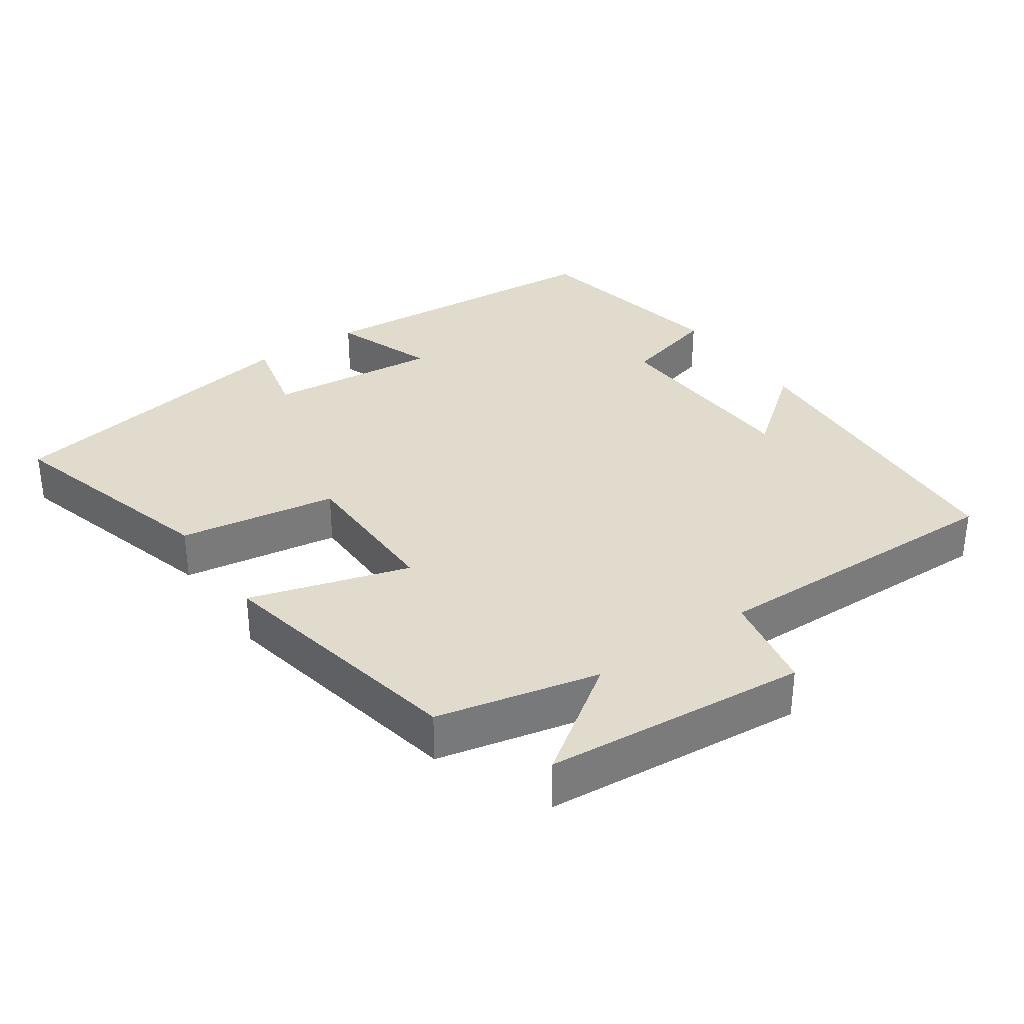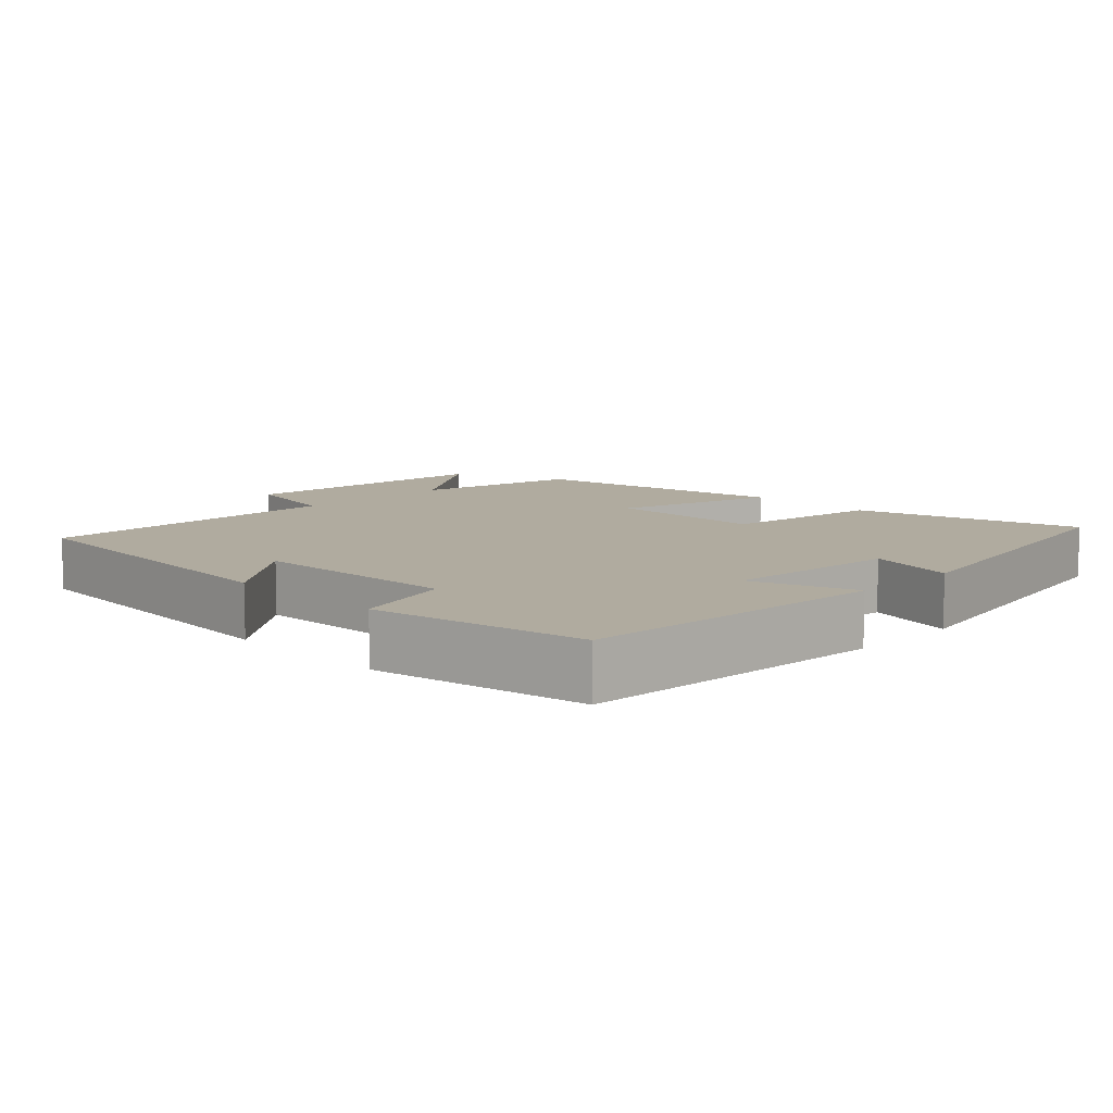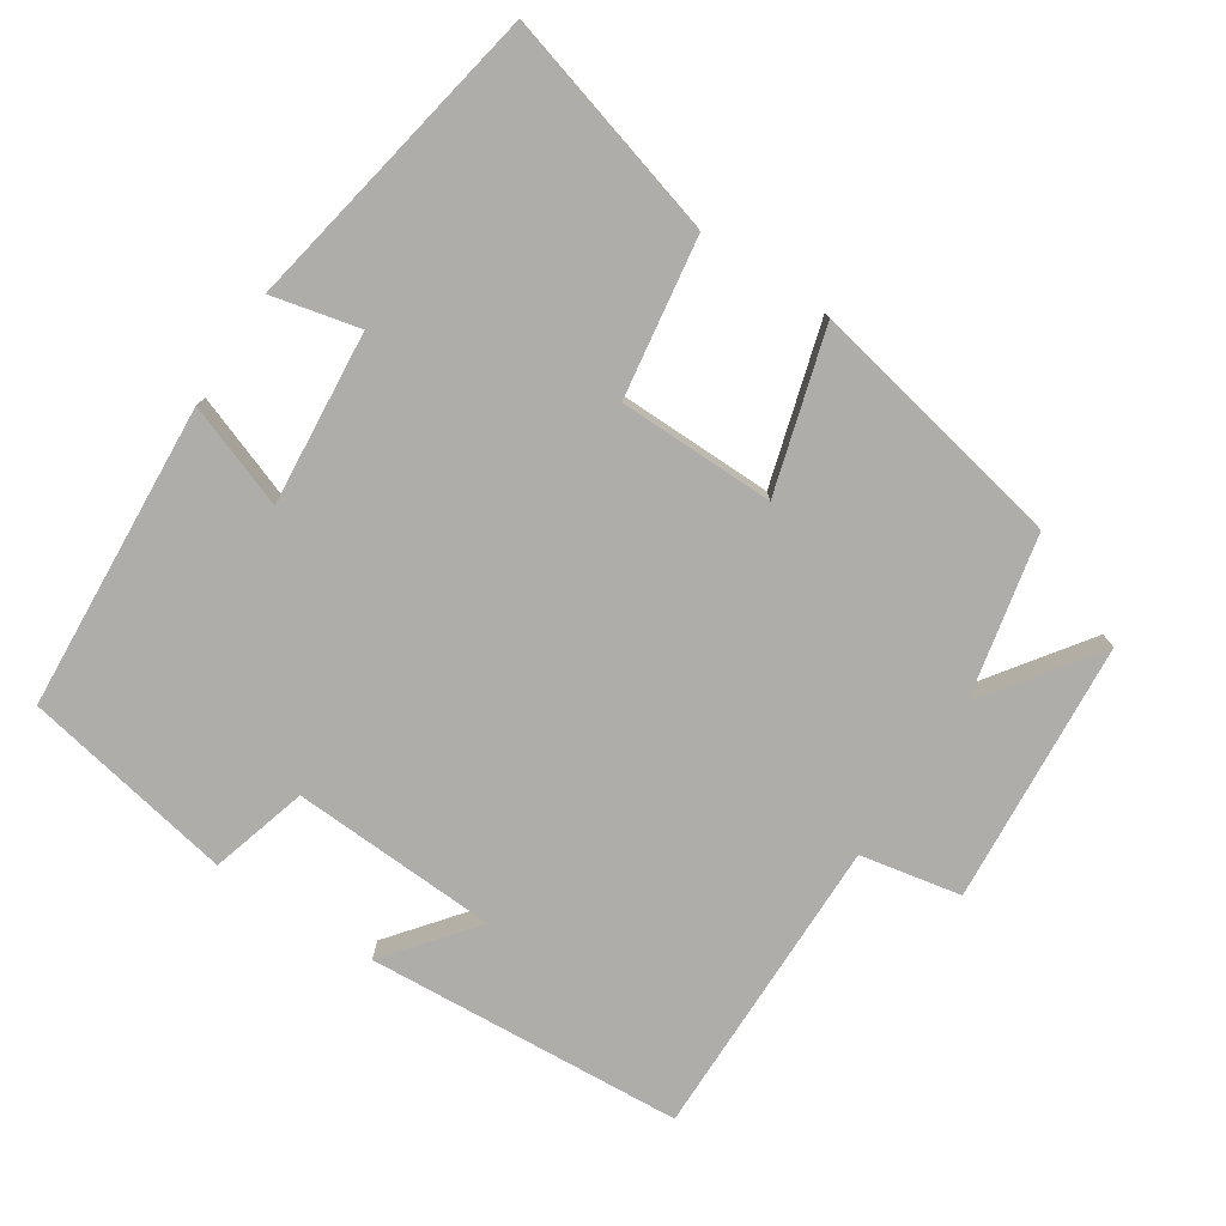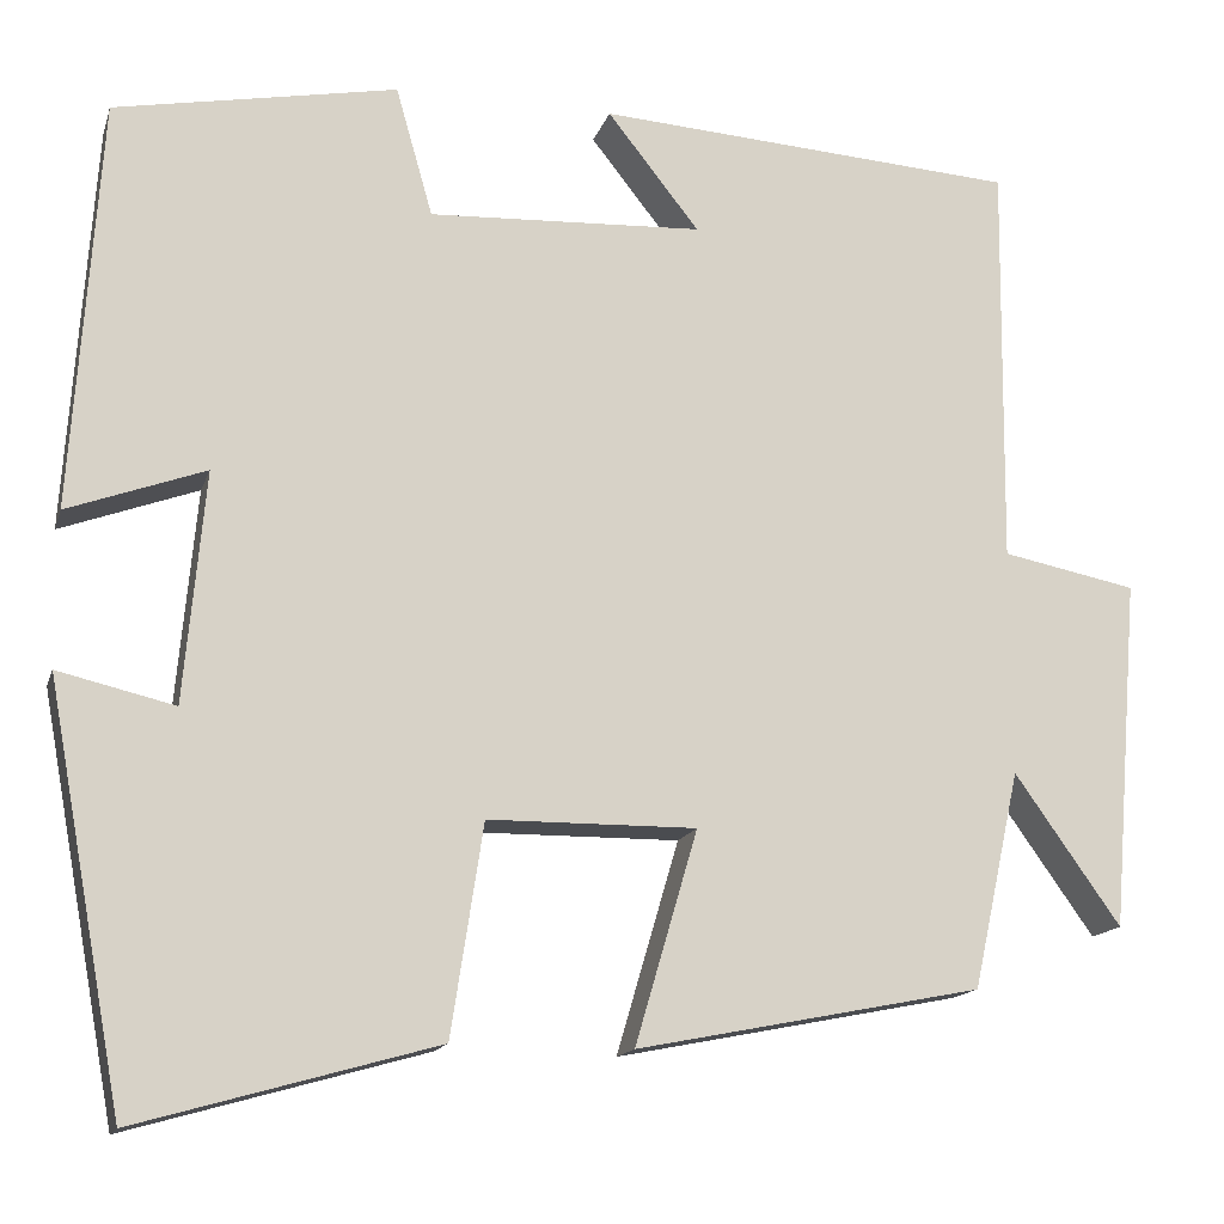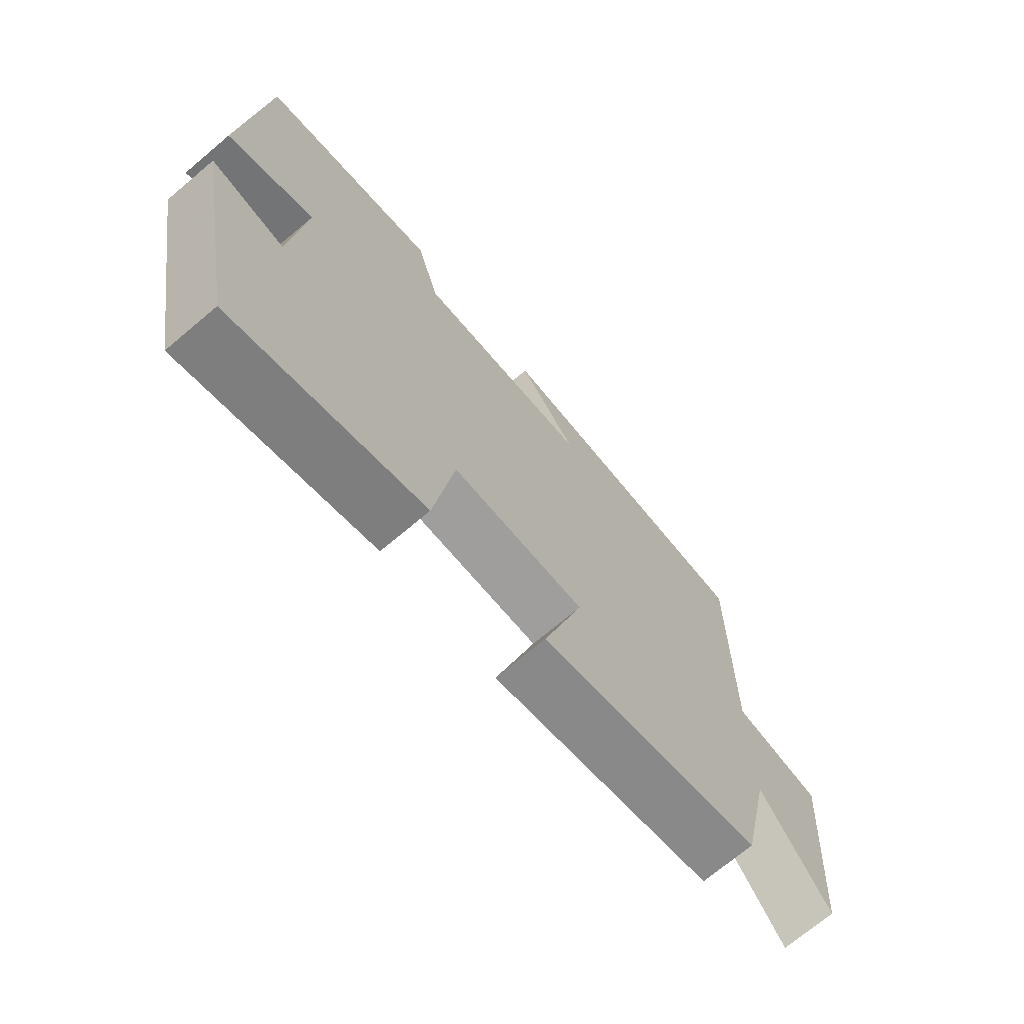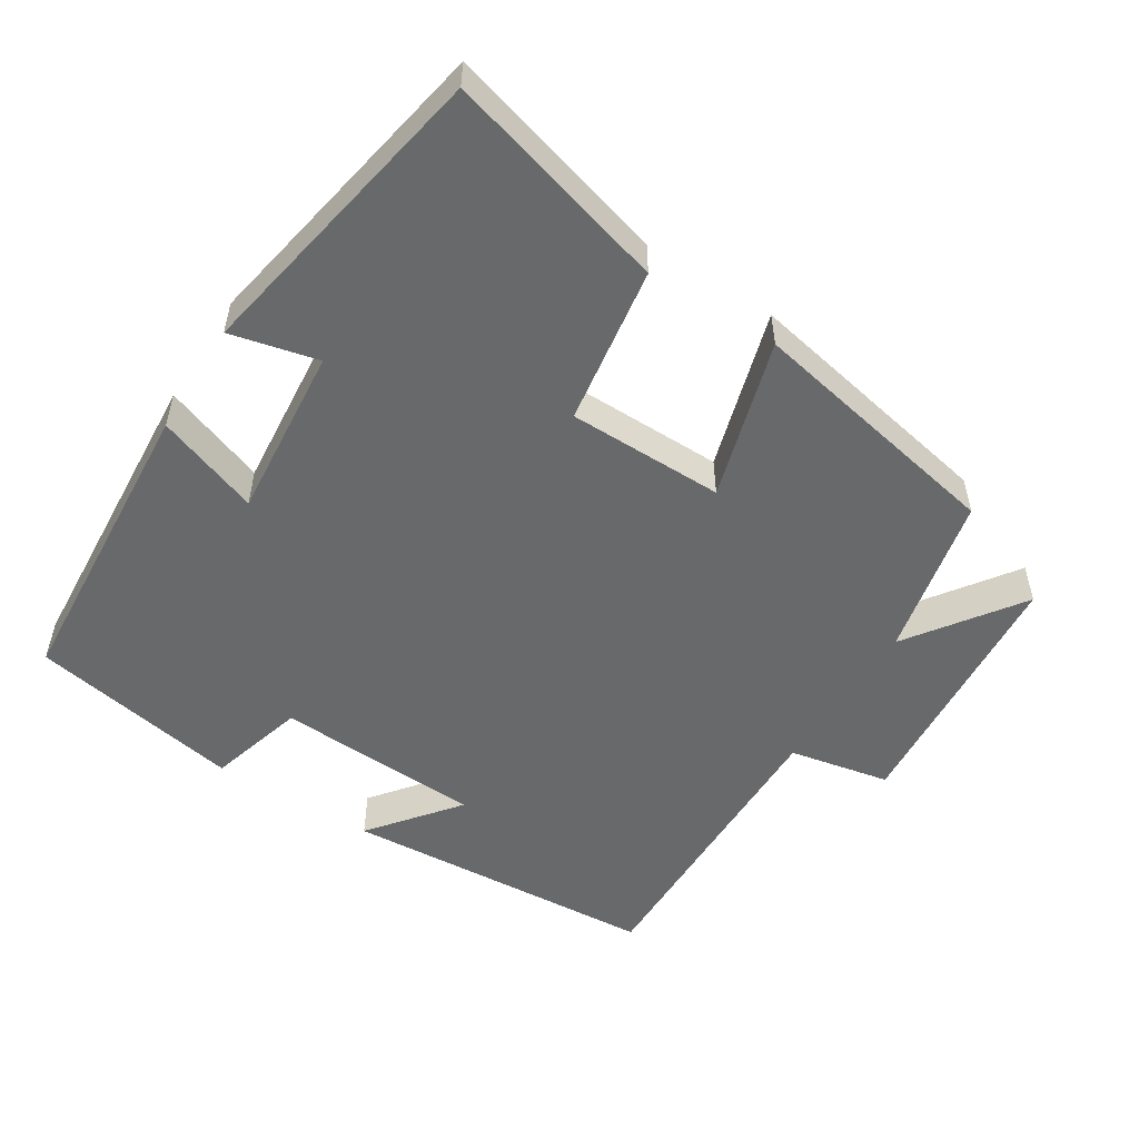
<metadata>
{"format":"obj","ext":"obj","renderer":"f3d","projection":"perspective","resolution":1024,"background":"white","views":[{"elev":33.3,"azim":-124.6,"up":"+Y"},{"elev":9.7,"azim":45.0,"up":"+Y"},{"elev":-77.1,"azim":146.7,"up":"+Y"},{"elev":-15.0,"azim":165.0,"up":"+Z"},{"elev":-71.3,"azim":130.1,"up":"+Z"},{"elev":-52.6,"azim":147.8,"up":"+Y"}]}
</metadata>
<code>
v 0.471 0.07 0.444
v 0.5 0.07 0.011
v 0.355 0.07 0.064
v 0.377 0.07 -0.18
v 0.5 0.07 -0.151
v 0.419 0.07 -0.589
v 0.103 0.07 -0.5
v 0.069 0.07 -0.277
v -0.151 0.07 -0.275
v -0.085 0.07 -0.5
v -0.45 0.07 -0.428
v -0.5 0.07 -0.199
v -0.612 0.07 -0.357
v -0.642 0.07 0.013
v -0.5 0.07 0.041
v -0.505 0.07 0.47
v -0.059 0.07 0.5
v -0.156 0.07 0.377
v 0.134 0.07 0.363
v 0.173 0.07 0.5
v 0.471 0 0.444
v 0.5 0 0.011
v 0.355 0 0.064
v 0.377 0 -0.18
v 0.5 0 -0.151
v 0.419 0 -0.589
v 0.103 0 -0.5
v 0.069 0 -0.277
v -0.151 0 -0.275
v -0.085 0 -0.5
v -0.45 0 -0.428
v -0.5 0 -0.199
v -0.612 0 -0.357
v -0.642 0 0.013
v -0.5 0 0.041
v -0.505 0 0.47
v -0.059 0 0.5
v -0.156 0 0.377
v 0.134 0 0.363
v 0.173 0 0.5
f 19 20 1 2
f 18 19 2 3
f 15 16 17 18
f 15 18 3 4
f 12 13 14 15
f 12 15 4
f 9 10 11 12
f 8 9 12 4
f 6 7 8
f 4 5 6 8
f 22 21 40 39
f 23 22 39 38
f 38 37 36 35
f 24 23 38 35
f 35 34 33 32
f 24 35 32
f 32 31 30 29
f 24 32 29 28
f 28 27 26
f 28 26 25 24
f 1 21 22 2
f 2 22 23 3
f 3 23 24 4
f 4 24 25 5
f 5 25 26 6
f 6 26 27 7
f 7 27 28 8
f 8 28 29 9
f 9 29 30 10
f 10 30 31 11
f 11 31 32 12
f 12 32 33 13
f 13 33 34 14
f 14 34 35 15
f 15 35 36 16
f 16 36 37 17
f 17 37 38 18
f 18 38 39 19
f 19 39 40 20
f 20 40 21 1

</code>
